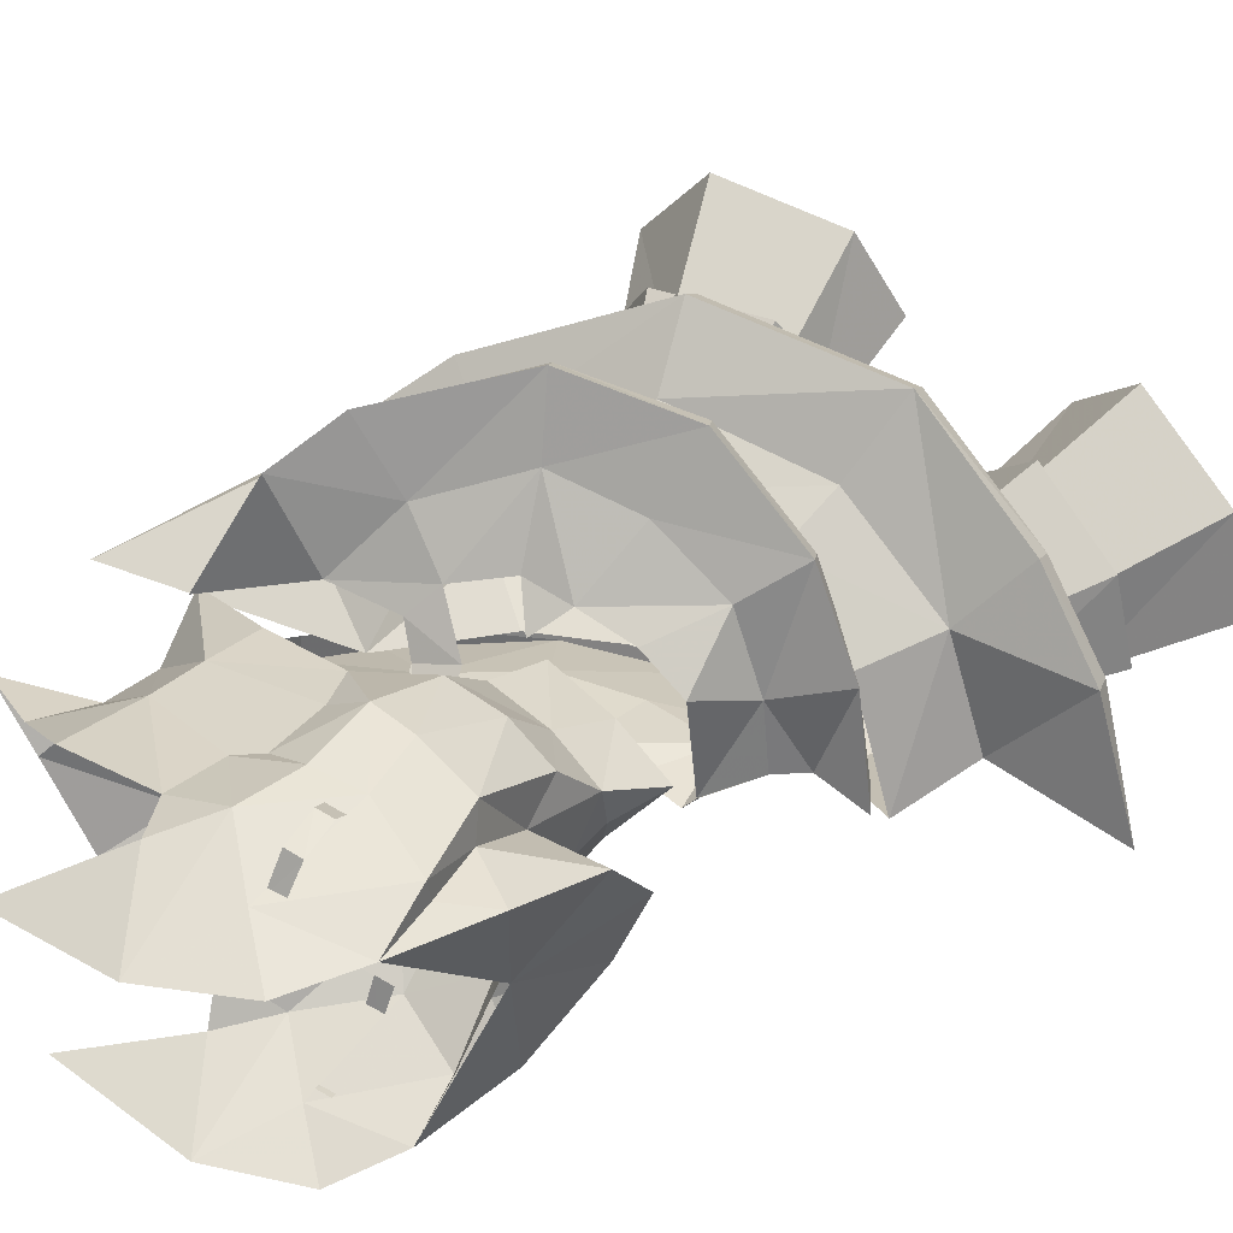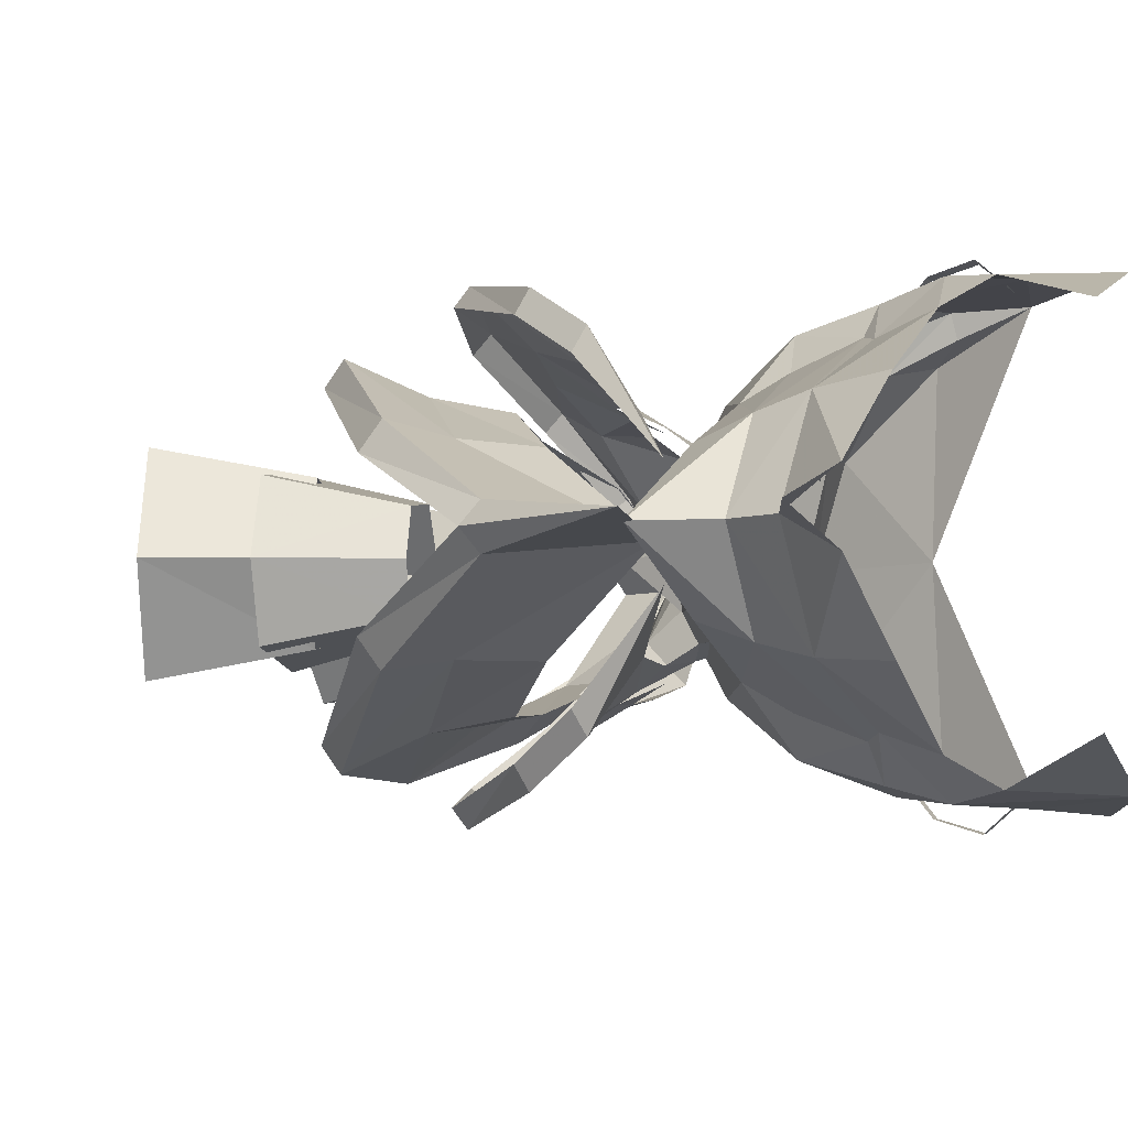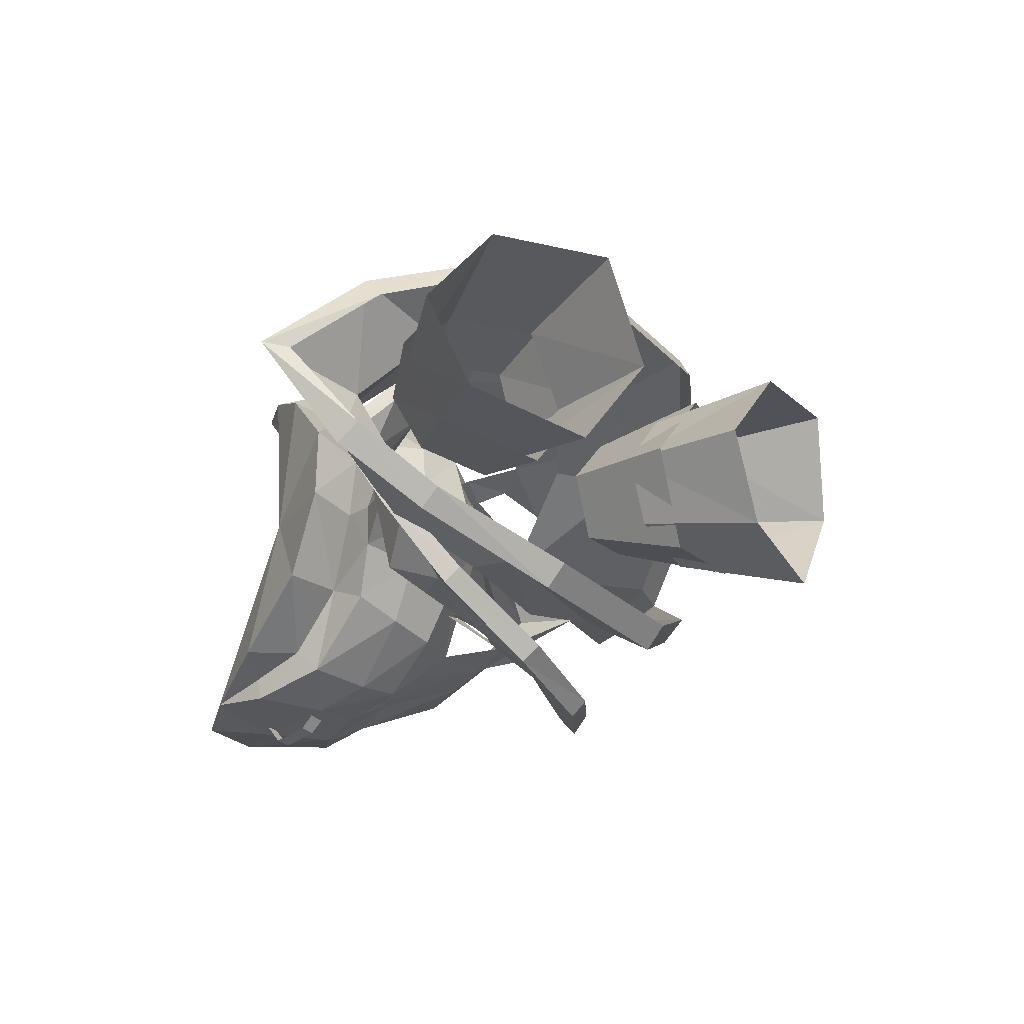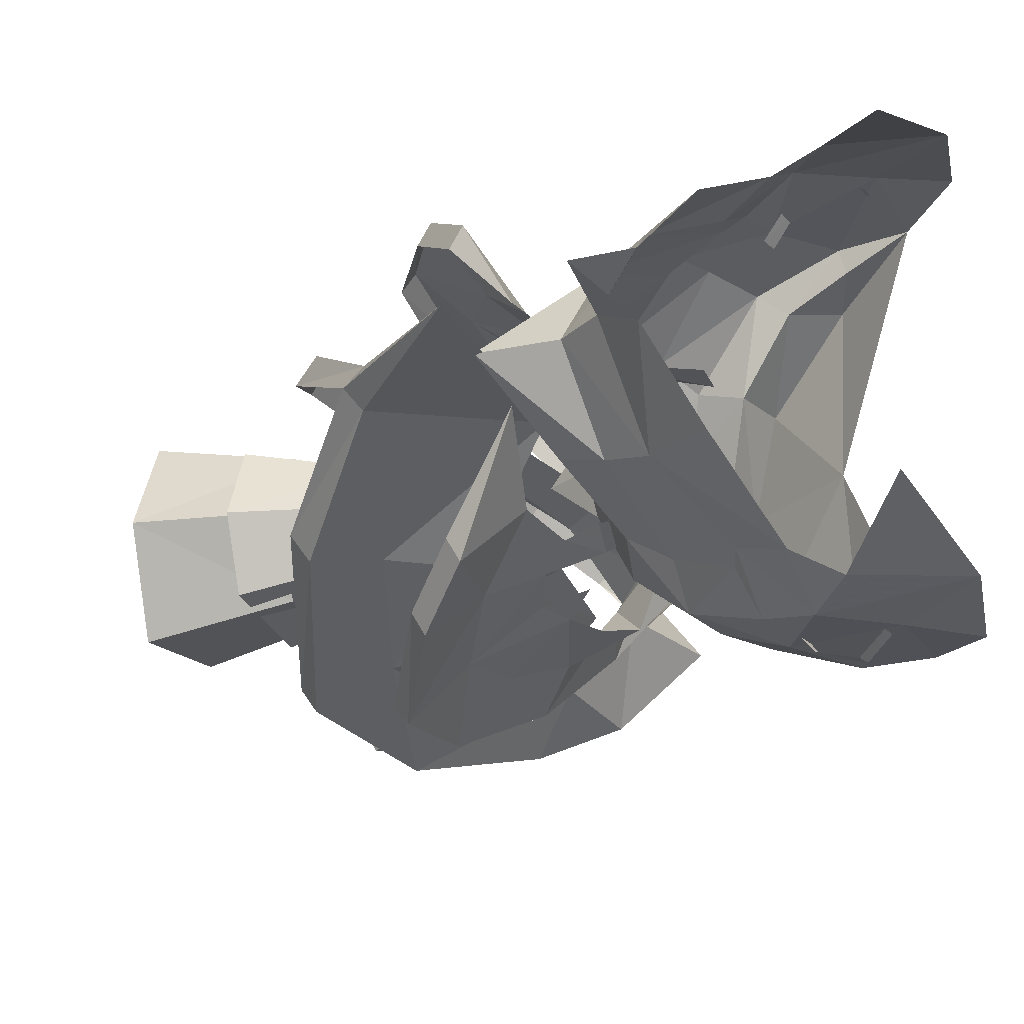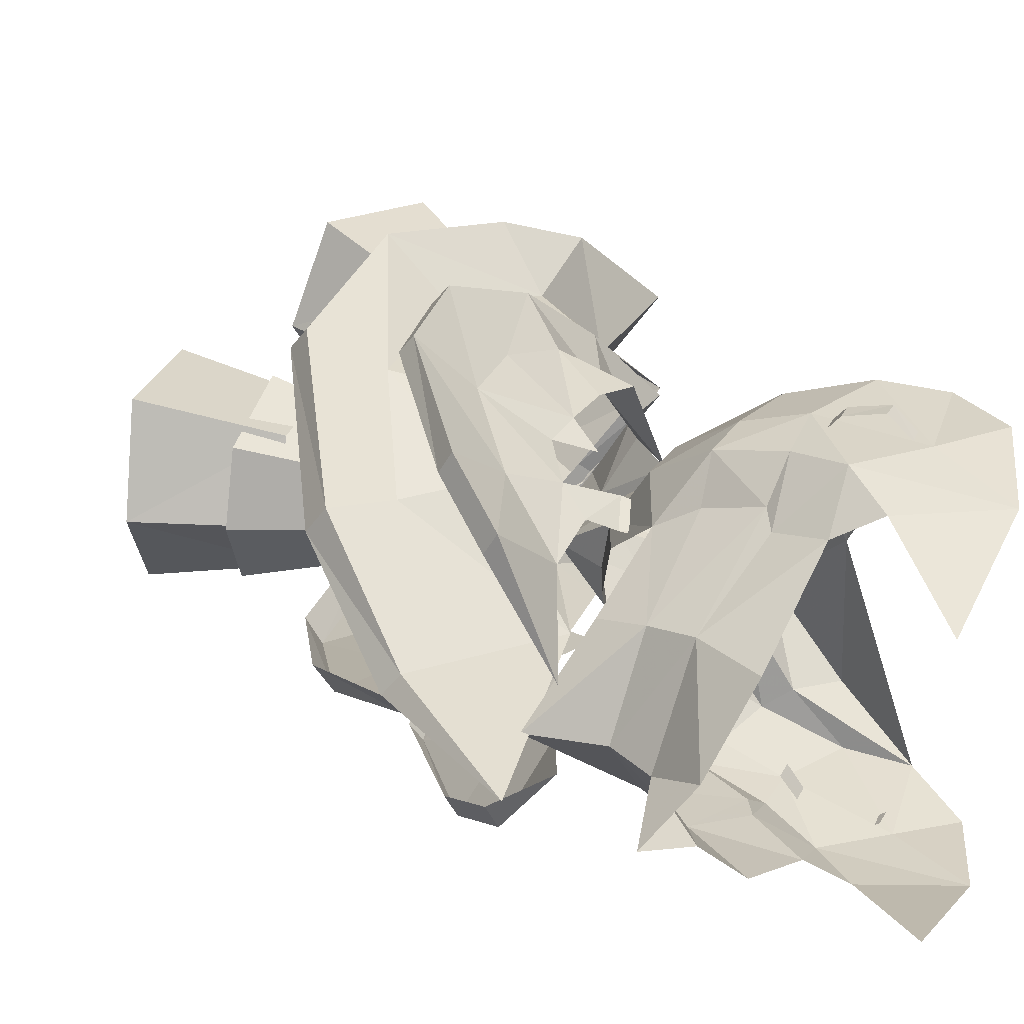
<metadata>
{"format":"obj","ext":"obj","renderer":"f3d","projection":"perspective","resolution":1024,"background":"white","views":[{"elev":63.3,"azim":-99.3,"up":"+Y"},{"elev":-5.7,"azim":158.5,"up":"+Y"},{"elev":66.1,"azim":7.4,"up":"+Z"},{"elev":-23.5,"azim":171.6,"up":"+Y"},{"elev":34.2,"azim":164.9,"up":"+Y"}]}
</metadata>
<code>
g common_shoulder_44540
v 2.83 -1.649 7.25
v 2.76 -3.585 6.032
v 4.715 -1.904 6.17
v 4.282 -4.109 4.983
v 1.369 -7.51 -2.244
v -1.378 -7.624 -2.143
v -2.691 -7.317 -5.46
v 1.146 -6.309 3.851
v 0.1415 -5.582 3.596
v -1.301 -7.394 2.247
v -1.548 -6.588 2.294
v 6.532 -1.741 4.677
v 5.631 -4.353 3.484
v 1.446 -3.088 5.04
v 4.304 -6.209 1.479
v 3.081 -6.397 2.534
v 1.279 -7.25 1.137
v 5.653 -1e-06 8.082
v 4.715 -1.904 6.17
v 7.753 -1e-06 6.494
v 6.532 -1.741 4.677
v 3.368 -1e-06 9.318
v 2.83 -1.649 7.25
v -0.1347 -3.378 7.033
v 1.446 -3.088 5.04
v 0.3846 -1e-06 8.251
v 1.708 -1e-06 6.214
v 2.462 -6.956 -0.2981
v 1.708 -1e-06 6.214
v 2.584 -1e-06 7.347
v 5.631 -4.353 3.484
v 6.326 -4.015 0.9987
v 6.532 -1.741 4.677
v 6.918 -1.741 3.304
v 6.532 -1.741 4.677
v 6.918 -1.741 3.304
v 6.768 -1e-06 4.716
v 7.154 -1e-06 3.355
v 5.522 -3.865 -6.857
v 6.647 -3.65 -4.317
v 2.585 -6.21 -4.038
v 3.687 -5.53 -2.304
v 8.75 -2.481 -1.133
v 6.326 -4.015 0.9987
v 7.673 -3.158 -2.757
v 5.01 -4.901 0.3285
v 0.4624 -7.87 0.2596
v -0.6545 -8.294 -0.6247
v 0.8573 -7.89 -0.2216
v -0.2539 -8.334 -1.095
v -1.444 -7.382 -1.312
v -1.08 -7.402 -1.744
v 1.269 -6.499 0.9196
v 1.716 -6.499 0.3888
v 4.282 4.109 4.983
v 2.76 3.585 6.032
v 4.715 1.904 6.17
v 2.83 1.649 7.25
v -1.378 7.624 -2.143
v 1.369 7.51 -2.244
v -2.691 7.317 -5.46
v 1.03 7.149 -4.578
v -1.548 6.588 2.294
v 0.1415 5.582 3.596
v -1.301 7.394 2.247
v 1.146 6.309 3.851
v 5.631 4.353 3.484
v 6.532 1.741 4.677
v 1.446 3.088 5.04
v 3.081 6.397 2.534
v 4.304 6.209 1.479
v 1.279 7.25 1.137
v 6.532 1.741 4.677
v 4.715 1.904 6.17
v 2.83 1.649 7.25
v 1.446 3.088 5.04
v -0.1347 3.378 7.033
v 2.462 6.956 -0.2981
v 6.918 1.741 3.304
v 6.326 4.015 0.9987
v 6.532 1.741 4.677
v 5.631 4.353 3.484
v 6.918 1.741 3.304
v 6.532 1.741 4.677
v 3.687 5.53 -2.304
v 6.647 3.65 -4.317
v 2.585 6.21 -4.038
v 5.522 3.865 -6.857
v 5.01 4.901 0.3285
v 6.326 4.015 0.9987
v 7.673 3.158 -2.757
v 8.75 2.481 -1.133
v -0.2539 8.334 -1.095
v -0.6545 8.294 -0.6247
v 0.8573 7.89 -0.2216
v 0.4624 7.87 0.2596
v -1.08 7.402 -1.744
v -1.444 7.382 -1.312
v 1.716 6.499 0.3888
v 1.269 6.499 0.9196
v 8.392 4.193 3.829
v 7.973 3.481 2.664
v 6.392 3.226 4.03
v 6.865 2.81 2.704
v 10.43 5.303 3.202
v 10.38 6.211 6.852
v 8.165 4.477 5.916
v 10.18 7.51 11.32
v 8.686 5.66 9.496
v 6.847 5.48 13.62
v 6.389 4.468 11.36
v 9.474 3.39 0.674
v 3.065 2.102 2.401
v 3.659 2.102 1.245
v 12.31 8.174 7.36
v 12.41 7.174 2.001
v 11.68 5.721 -0.528
v 10.72 6.823 11.5
v 12.76 7.525 7.538
v 10.18 7.51 11.32
v 12.31 8.174 7.36
v 7.363 4.842 13.8
v 6.847 5.48 13.62
v 4.138 2.909 14.46
v 4.643 2.499 14.55
v 12.81 6.38 2.179
v 12.08 4.927 -0.3497
v 12.41 7.174 2.001
v 11.68 5.721 -0.528
v 7.064 4.353 7.197
v 5.714 4.108 8.696
v 4.57 2.11 11.95
v 4.138 2.909 14.46
v 1.635 -1e-06 14.48
v 2.474 -1e-06 14.65
v 3.154 -1e-06 13.17
v 3.296 -1e-06 11.95
v 14.51 0 16.36
v 15.74 3.166 14.32
v 11.34 0 12.91
v 12.14 2.041 11.6
v 17.76 2.627 10.98
v 13.43 1.694 9.455
v 18.31 0 10.06
v 13.79 0 8.862
v 4.835 0 22.55
v 6.501 2.625 22.15
v 4.204 0 17.96
v 5.551 1.798 17.69
v 10.1 3.163 20.66
v 8 2.164 16.67
v 11.62 0 19.74
v 8.82 0 16.04
v 6.865 -2.811 2.704
v 7.973 -3.481 2.664
v 6.392 -3.226 4.03
v 8.392 -4.194 3.829
v 8.165 -4.477 5.916
v 10.38 -6.211 6.852
v 10.43 -5.304 3.202
v 6.389 -4.468 11.36
v 8.686 -5.66 9.496
v 6.847 -5.48 13.62
v 10.18 -7.511 11.32
v 9.474 -3.39 0.674
v 3.659 -2.102 1.245
v 3.065 -2.102 2.401
v 12.31 -8.174 7.36
v 12.41 -7.174 2.001
v 11.68 -5.721 -0.528
v 12.31 -8.174 7.36
v 12.76 -7.525 7.538
v 10.18 -7.511 11.32
v 10.72 -6.824 11.5
v 6.847 -5.48 13.62
v 7.363 -4.842 13.8
v 4.643 -2.499 14.55
v 4.138 -2.909 14.46
v 11.68 -5.721 -0.528
v 12.08 -4.927 -0.3497
v 12.41 -7.174 2.001
v 12.81 -6.38 2.179
v 7.064 -4.353 7.197
v 5.714 -4.109 8.696
v 4.138 -2.909 14.46
v 4.57 -2.11 11.95
v 12.14 -2.041 11.6
v 15.74 -3.166 14.32
v 13.43 -1.695 9.455
v 17.76 -2.628 10.98
v 5.551 -1.798 17.69
v 6.501 -2.625 22.15
v 8 -2.164 16.67
v 10.1 -3.163 20.66
v 6.119 5.084 19.58
v 10.97 6.579 17.05
v 5.339 3.224 17.14
v 9.357 4.76 14.81
v 10.11 4.695 9.231
v 12.55 5.209 10.36
v 10.33 3.204 6.04
v 13.38 3.259 5.611
v 15.77 3.659 5.148
v 14.97 6.461 11.53
v 7.822 4.432 12.91
v 10.97 6.579 17.05
v 11.46 5.691 17.47
v 14.97 6.461 11.53
v 15.46 5.561 11.99
v 15.77 3.659 5.148
v 16.4 2.661 5.462
v 14.65 0.7617 -0.114
v 15.26 0 -0.01462
v 6.119 5.084 19.58
v 6.612 4.343 20
v 2.81 3.388 20.69
v 3.486 2.646 21.11
v -0.5123 0 21.34
v 0.555 0 21.16
v 9.357 -4.76 14.81
v 10.97 -6.579 17.05
v 5.339 -3.224 17.14
v 6.119 -5.084 19.58
v 13.38 -3.259 5.611
v 12.55 -5.209 10.36
v 10.33 -3.204 6.04
v 10.11 -4.695 9.231
v 14.97 -6.462 11.53
v 15.77 -3.659 5.148
v 7.822 -4.433 12.91
v 15.46 -5.561 11.99
v 11.46 -5.691 17.47
v 14.97 -6.462 11.53
v 10.97 -6.579 17.05
v 16.4 -2.661 5.462
v 15.77 -3.659 5.148
v 14.65 -0.762 -0.114
v 6.612 -4.343 20
v 6.119 -5.084 19.58
v 3.486 -2.647 21.11
v 2.81 -3.388 20.69
v 8.422 0 -5.887
v 9.204 0 -4.223
v 7.621 -1.161 -7.938
v 9.815 0 -8.957
v 3.493 -5.743 -1.281
v 1.03 -7.149 -4.578
v -3.252 -7.467 0.8031
v -1.548 -6.588 2.294
v -1.873 -6.036 4.162
v -3.252 -7.467 0.8031
v 0.1415 -5.582 3.596
v -1.566 0 4.057
v -0.1347 -3.378 7.033
v 0.3846 -1e-06 8.251
v -3.252 -7.467 0.8031
v -1.873 -6.036 4.162
v 2.584 -1e-06 7.347
v 0.5857 -5.752 -8.971
v 7.753 -1e-06 6.494
v 6.532 -1.741 4.677
v 6.768 -1e-06 4.716
v 4.304 -6.209 1.479
v 2.585 -6.21 -4.038
v -3.936 -7.804 -1.987
v 2.462 -6.956 -0.2981
v 3.493 -5.743 -1.281
v 3.687 -5.53 -2.304
v 5.01 -4.901 0.3285
v 3.493 -5.743 -1.281
v 11.63 0 -2.923
v 7.621 1.161 -7.938
v 3.493 5.743 -1.281
v -3.252 7.467 0.8031
v -3.252 7.467 0.8031
v -1.873 6.036 4.162
v -1.548 6.588 2.294
v 0.1415 5.582 3.596
v -0.1347 3.378 7.033
v -1.873 6.036 4.162
v -3.252 7.467 0.8031
v 0.5857 5.752 -8.971
v 6.532 1.741 4.677
v 4.304 6.209 1.479
v 2.585 6.21 -4.038
v -3.936 7.804 -1.987
v 3.493 5.743 -1.281
v 2.462 6.956 -0.2981
v 3.687 5.53 -2.304
v 5.01 4.901 0.3285
v 3.493 5.743 -1.281
v 10.49 1.713 -3.084
v 10.49 1.713 -3.084
v 4.193 3.585 9.744
v 2.911 0.008493 9.876
v 6.614 3.801 5.808
v 1.635 -1e-06 14.48
v 10.49 -1.713 -3.084
v 10.49 -1.713 -3.084
v 4.193 -3.585 9.744
v 2.911 -0.008694 9.876
v 6.614 -3.802 5.808
v 14.65 0.7617 -0.114
v 12.97 0 -5.829
v 8.759 0 1.509
v -0.5123 0 21.34
v 2.81 3.388 20.69
v 2.83 0 17.88
v 12.97 0 -5.829
v 1.463 0 14.95
v 4.526 3.173 14.31
v 14.65 -0.762 -0.114
v 2.81 -3.388 20.69
v 4.526 -3.173 14.31
f 1 2 3
f 3 2 4
f 5 6 7
f 8 9 10
f 10 9 11
f 12 3 13
f 13 3 4
f 2 14 8
f 8 14 9
f 15 13 16
f 16 13 4
f 2 8 4
f 4 8 16
f 16 8 17
f 17 8 10
f 18 19 20
f 20 19 21
f 22 23 18
f 18 23 19
f 24 25 26
f 26 25 27
f 28 15 17
f 17 15 16
f 14 1 29
f 29 1 30
f 28 17 5
f 5 17 6
f 31 32 33
f 33 32 34
f 35 36 37
f 37 36 38
f 39 40 41
f 41 40 42
f 43 44 45
f 45 44 46
f 47 48 49
f 49 48 50
f 51 52 48
f 48 52 50
f 53 47 54
f 54 47 49
f 55 56 57
f 57 56 58
f 59 60 61
f 61 60 62
f 63 64 65
f 65 64 66
f 55 57 67
f 67 57 68
f 64 69 66
f 66 69 56
f 55 67 70
f 70 67 71
f 70 66 55
f 55 66 56
f 65 66 72
f 72 66 70
f 73 74 20
f 20 74 18
f 74 75 18
f 18 75 22
f 27 76 26
f 26 76 77
f 70 71 72
f 72 71 78
f 30 58 29
f 29 58 69
f 59 72 60
f 60 72 78
f 79 80 81
f 81 80 82
f 38 83 37
f 37 83 84
f 85 86 87
f 87 86 88
f 89 90 91
f 91 90 92
f 93 94 95
f 95 94 96
f 93 97 94
f 94 97 98
f 95 96 99
f 99 96 100
f 101 102 103
f 103 102 104
f 105 101 106
f 106 101 107
f 108 109 110
f 110 109 111
f 102 101 112
f 112 101 105
f 103 104 113
f 113 104 114
f 109 108 106
f 106 108 115
f 106 115 105
f 105 115 116
f 112 105 117
f 117 105 116
f 118 119 120
f 120 119 121
f 122 118 123
f 123 118 120
f 123 124 122
f 122 124 125
f 126 127 128
f 128 127 129
f 119 126 121
f 121 126 128
f 109 106 130
f 130 106 107
f 131 111 130
f 130 111 109
f 111 132 110
f 110 132 133
f 124 134 125
f 125 134 135
f 133 132 136
f 136 132 137
f 138 139 140
f 140 139 141
f 139 142 141
f 141 142 143
f 142 144 143
f 143 144 145
f 146 147 148
f 148 147 149
f 147 150 149
f 149 150 151
f 150 152 151
f 151 152 153
f 154 155 156
f 156 155 157
f 158 157 159
f 159 157 160
f 161 162 163
f 163 162 164
f 160 157 165
f 165 157 155
f 166 154 167
f 167 154 156
f 168 164 159
f 159 164 162
f 169 168 160
f 160 168 159
f 169 160 170
f 170 160 165
f 171 172 173
f 173 172 174
f 173 174 175
f 175 174 176
f 177 178 176
f 176 178 175
f 179 180 181
f 181 180 182
f 181 182 171
f 171 182 172
f 158 159 183
f 183 159 162
f 162 161 183
f 183 161 184
f 185 186 163
f 163 186 161
f 135 134 177
f 177 134 178
f 137 186 136
f 136 186 185
f 187 188 140
f 140 188 138
f 189 190 187
f 187 190 188
f 145 144 189
f 189 144 190
f 191 192 148
f 148 192 146
f 193 194 191
f 191 194 192
f 153 152 193
f 193 152 194
f 195 196 197
f 197 196 198
f 199 200 201
f 201 200 202
f 203 202 204
f 204 202 200
f 205 198 199
f 199 198 200
f 204 200 196
f 196 200 198
f 206 207 208
f 208 207 209
f 208 209 210
f 210 209 211
f 210 211 212
f 212 211 213
f 214 215 206
f 206 215 207
f 216 217 214
f 214 217 215
f 216 218 217
f 217 218 219
f 220 221 222
f 222 221 223
f 224 225 226
f 226 225 227
f 225 224 228
f 228 224 229
f 225 220 227
f 227 220 230
f 220 225 221
f 221 225 228
f 231 232 233
f 233 232 234
f 235 231 236
f 236 231 233
f 213 235 237
f 237 235 236
f 232 238 234
f 234 238 239
f 238 240 239
f 239 240 241
f 219 218 240
f 240 218 241
f 242 243 40
f 242 244 245
f 246 42 40
f 40 39 244
f 5 7 247
f 11 248 10
f 14 2 1
f 249 250 251
f 249 252 250
f 25 24 252
f 253 254 255
f 253 256 257
f 253 257 254
f 258 23 22
f 247 7 259
f 252 24 250
f 260 261 262
f 32 31 263
f 5 247 264
f 6 17 10
f 7 6 265
f 6 248 265
f 266 267 263
f 5 268 28
f 6 10 248
f 32 263 269
f 268 5 264
f 269 263 267
f 28 268 270
f 45 243 271
f 40 243 45
f 40 244 242
f 45 271 43
f 246 40 45
f 246 45 46
f 86 243 242
f 245 272 242
f 86 85 273
f 272 88 86
f 65 274 63
f 58 56 69
f 275 276 277
f 276 278 277
f 278 77 76
f 255 279 253
f 280 281 253
f 279 280 253
f 22 75 258
f 282 61 62
f 276 77 278
f 262 283 260
f 284 82 80
f 285 62 60
f 65 72 59
f 286 59 61
f 286 274 59
f 284 287 288
f 78 289 60
f 274 65 59
f 290 284 80
f 285 60 289
f 287 284 290
f 291 289 78
f 271 243 91
f 91 243 86
f 242 272 86
f 92 271 91
f 91 86 273
f 89 91 273
f 292 112 117
f 293 129 127
f 111 131 294
f 295 132 294
f 130 107 296
f 132 111 294
f 137 132 295
f 297 133 136
f 170 165 298
f 180 179 299
f 300 184 161
f 300 186 301
f 302 158 183
f 300 161 186
f 301 186 137
f 136 185 297
f 303 304 305
f 306 307 308
f 197 307 195
f 197 198 205
f 303 305 202
f 309 212 213
f 308 307 197
f 310 308 197
f 311 197 205
f 311 310 197
f 305 304 312
f 308 313 306
f 223 313 222
f 230 220 222
f 305 312 224
f 213 237 309
f 222 313 308
f 222 308 310
f 230 222 314
f 222 310 314
f 303 202 203
f 224 312 229
f 305 224 226
f 202 305 201
g 22222222
v 17.18 -0.000141 18.66
v 18.43 3.004 17.15
v 13.41 -0.00014 15.01
v 14.25 2.203 14.01
v 20.7 3.62 13.31
v 15.91 2.652 11.21
v 21.46 -0.000141 11.42
v 16.53 -0.000141 9.74
v 14.25 -2.204 14.01
v 18.43 -3.004 17.15
v 15.91 -2.652 11.21
v 20.7 -3.62 13.31
f 315 316 317
f 317 316 318
f 316 319 318
f 318 319 320
f 319 321 320
f 320 321 322
f 323 324 317
f 317 324 315
f 325 326 323
f 323 326 324
f 322 321 325
f 325 321 326
g 11111111
v 5.802 -0.000141 26.19
v 7.701 3.004 25.71
v 4.895 -0.000141 21.03
v 6.164 2.203 20.72
v 11.79 3.62 23.93
v 9.145 2.652 19.42
v 13.52 -0.000141 22.85
v 10.52 -0.000141 18.6
v 6.164 -2.204 20.72
v 7.701 -3.004 25.71
v 9.145 -2.652 19.42
v 11.79 -3.62 23.93
f 327 328 329
f 329 328 330
f 328 331 330
f 330 331 332
f 331 333 332
f 332 333 334
f 335 336 329
f 329 336 327
f 337 338 335
f 335 338 336
f 334 333 337
f 337 333 338

</code>
